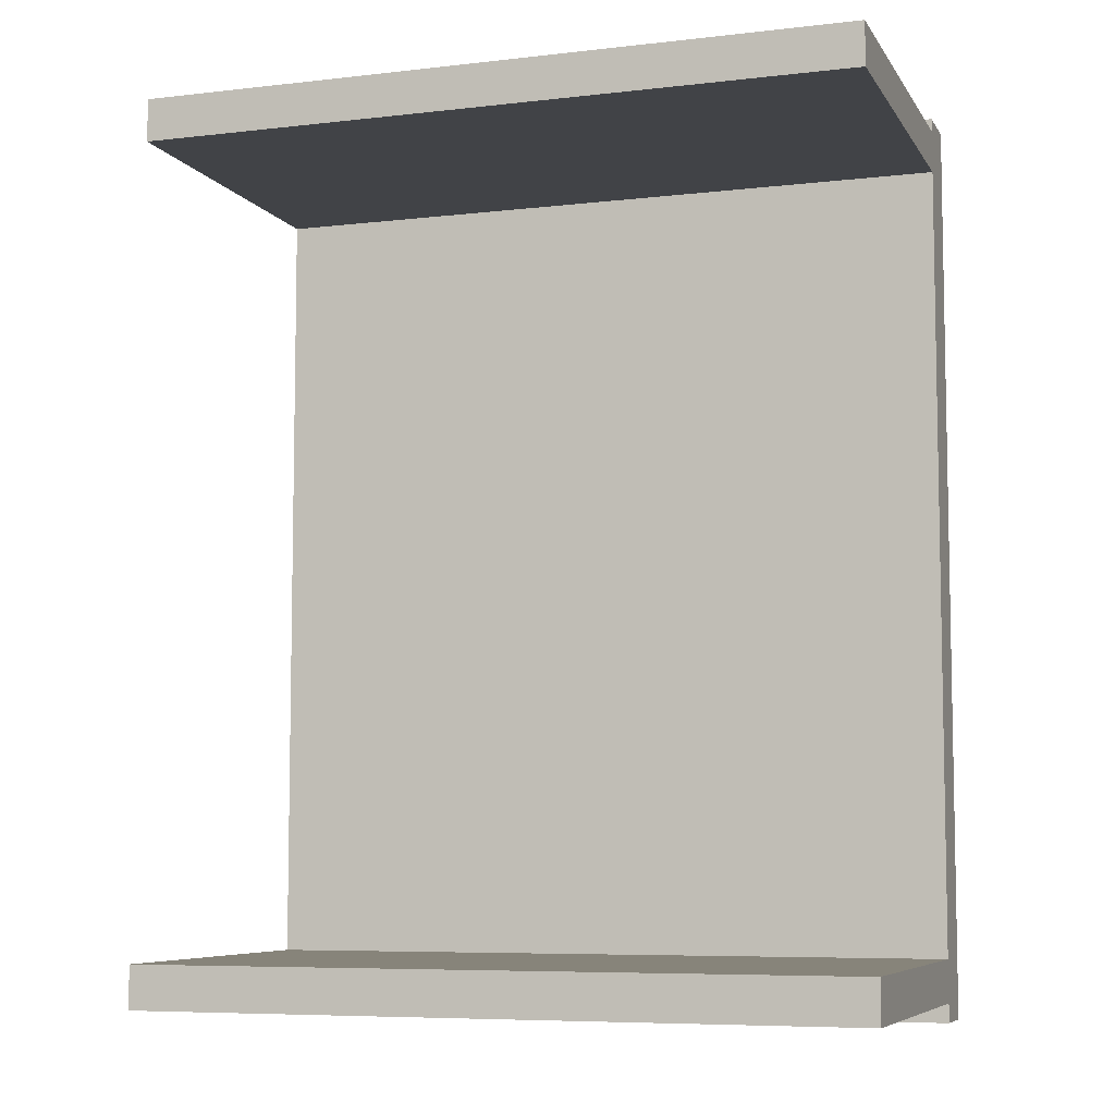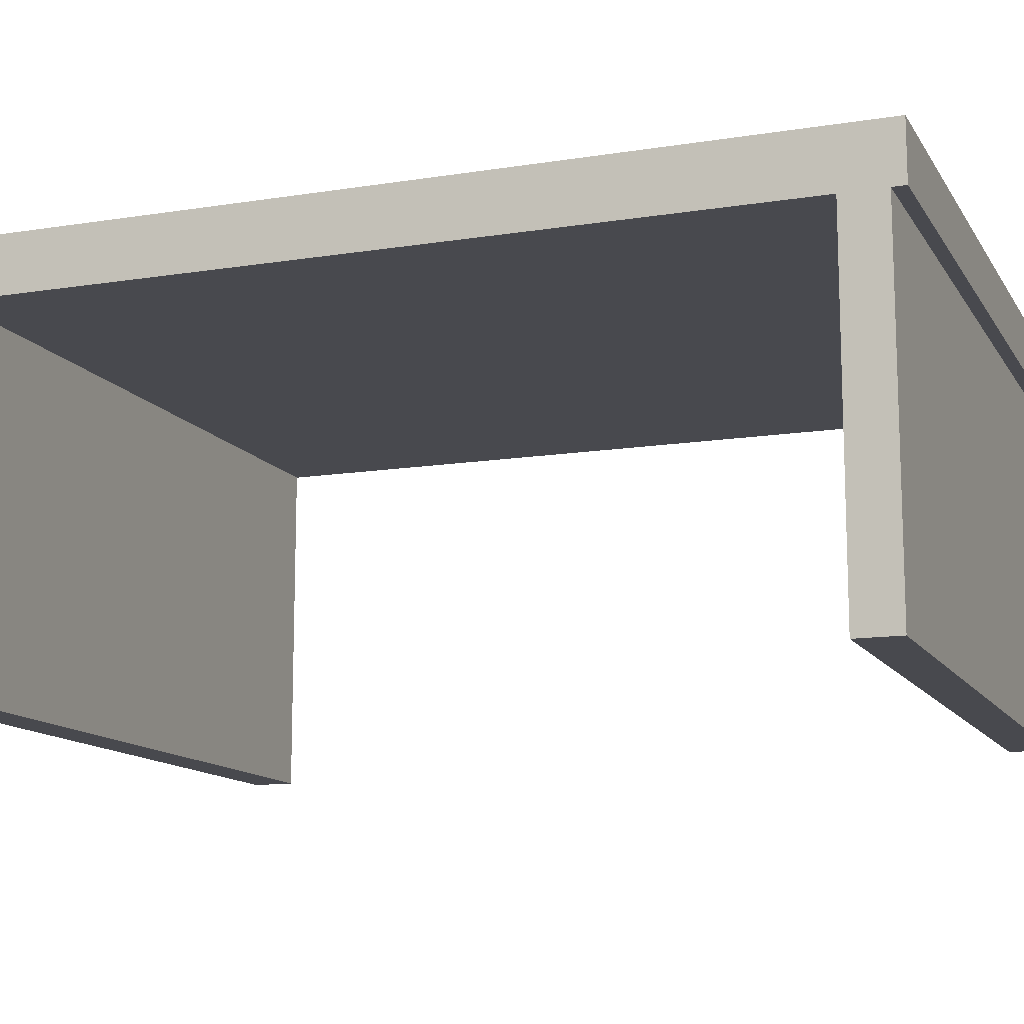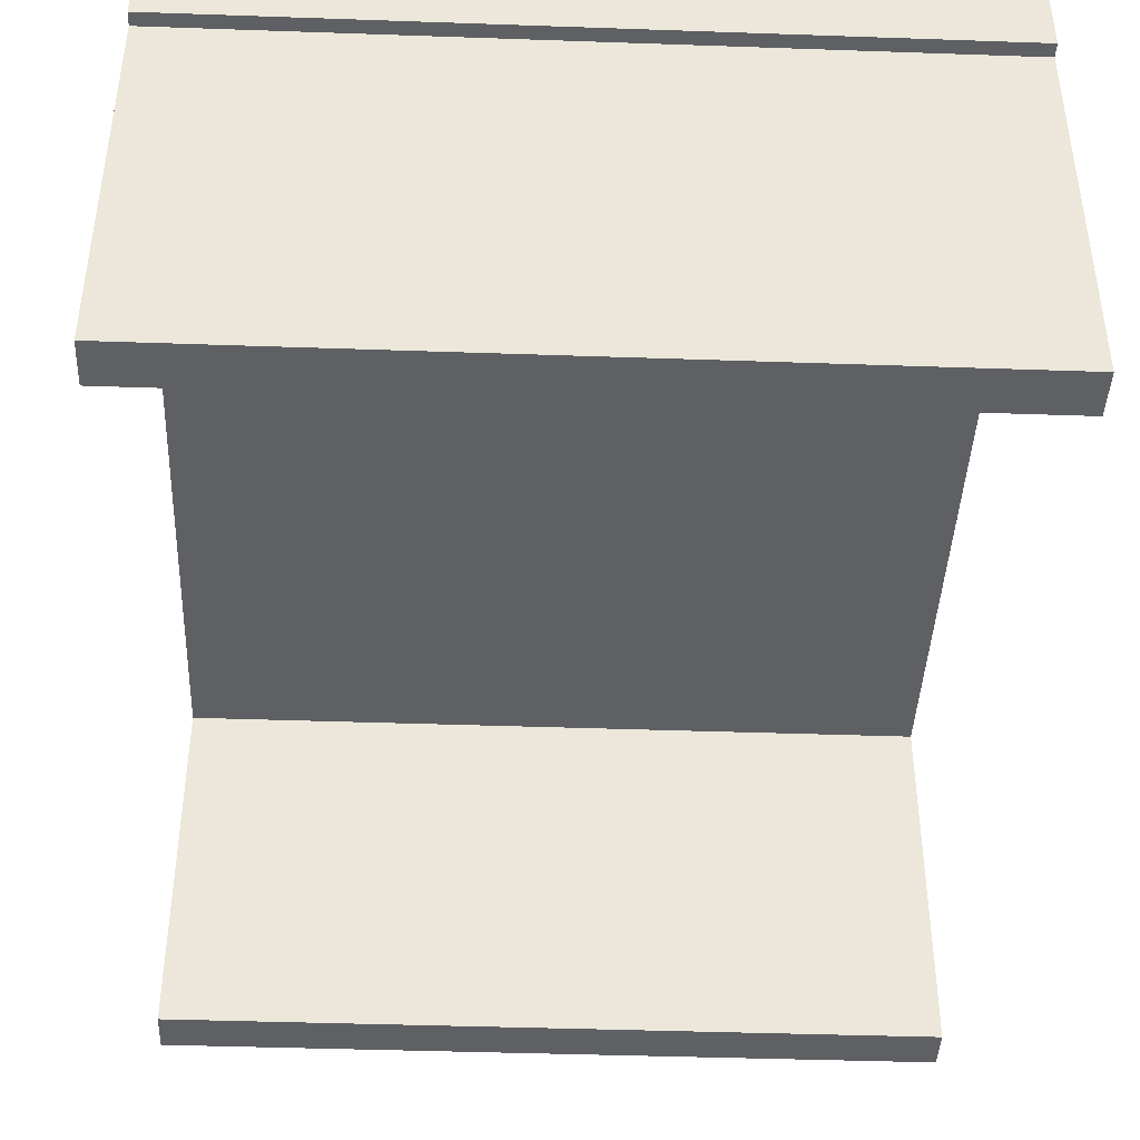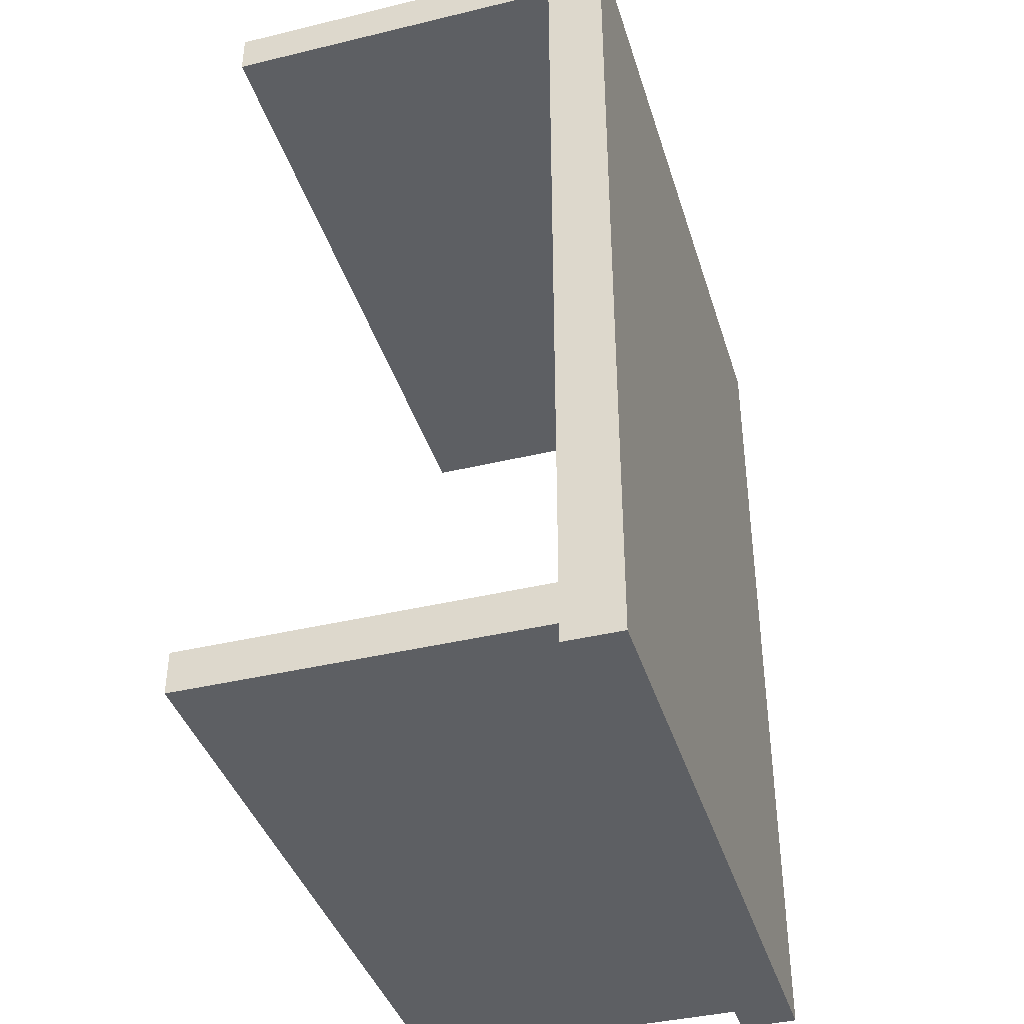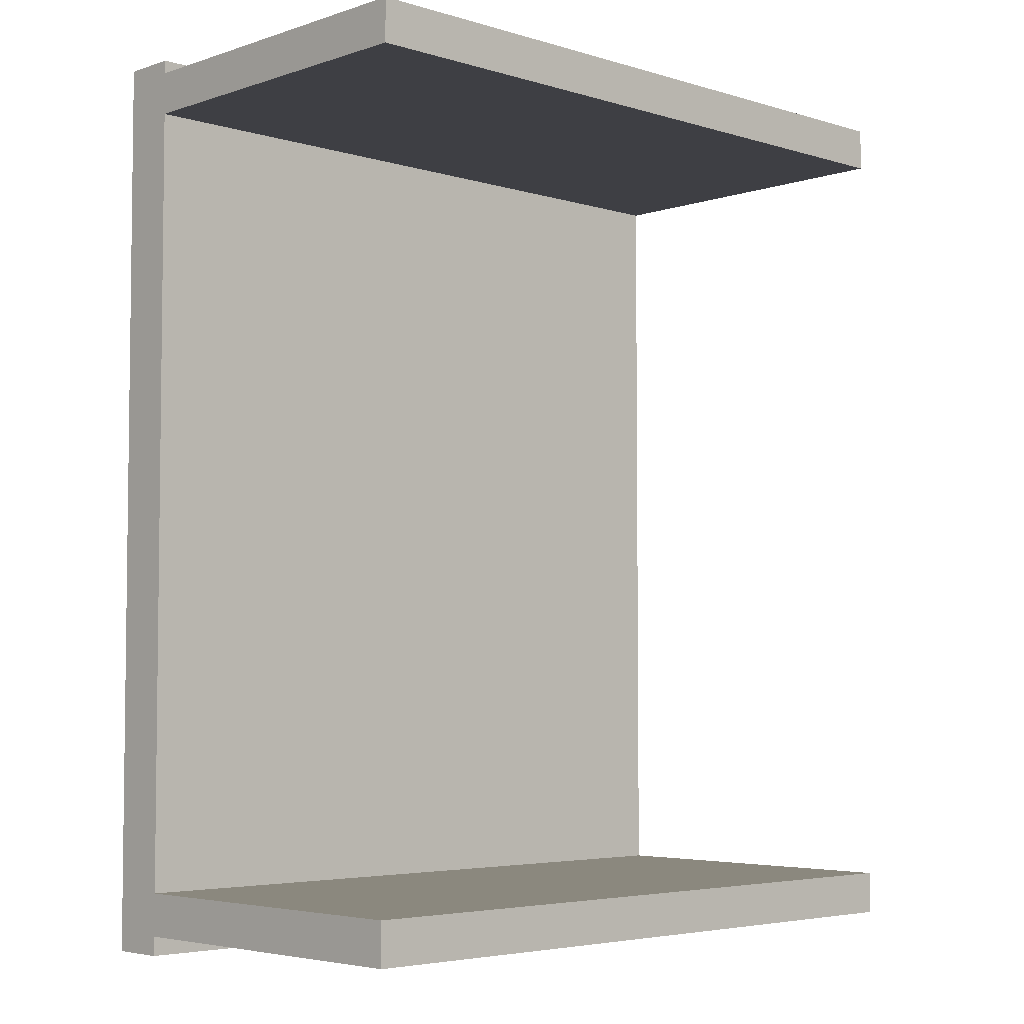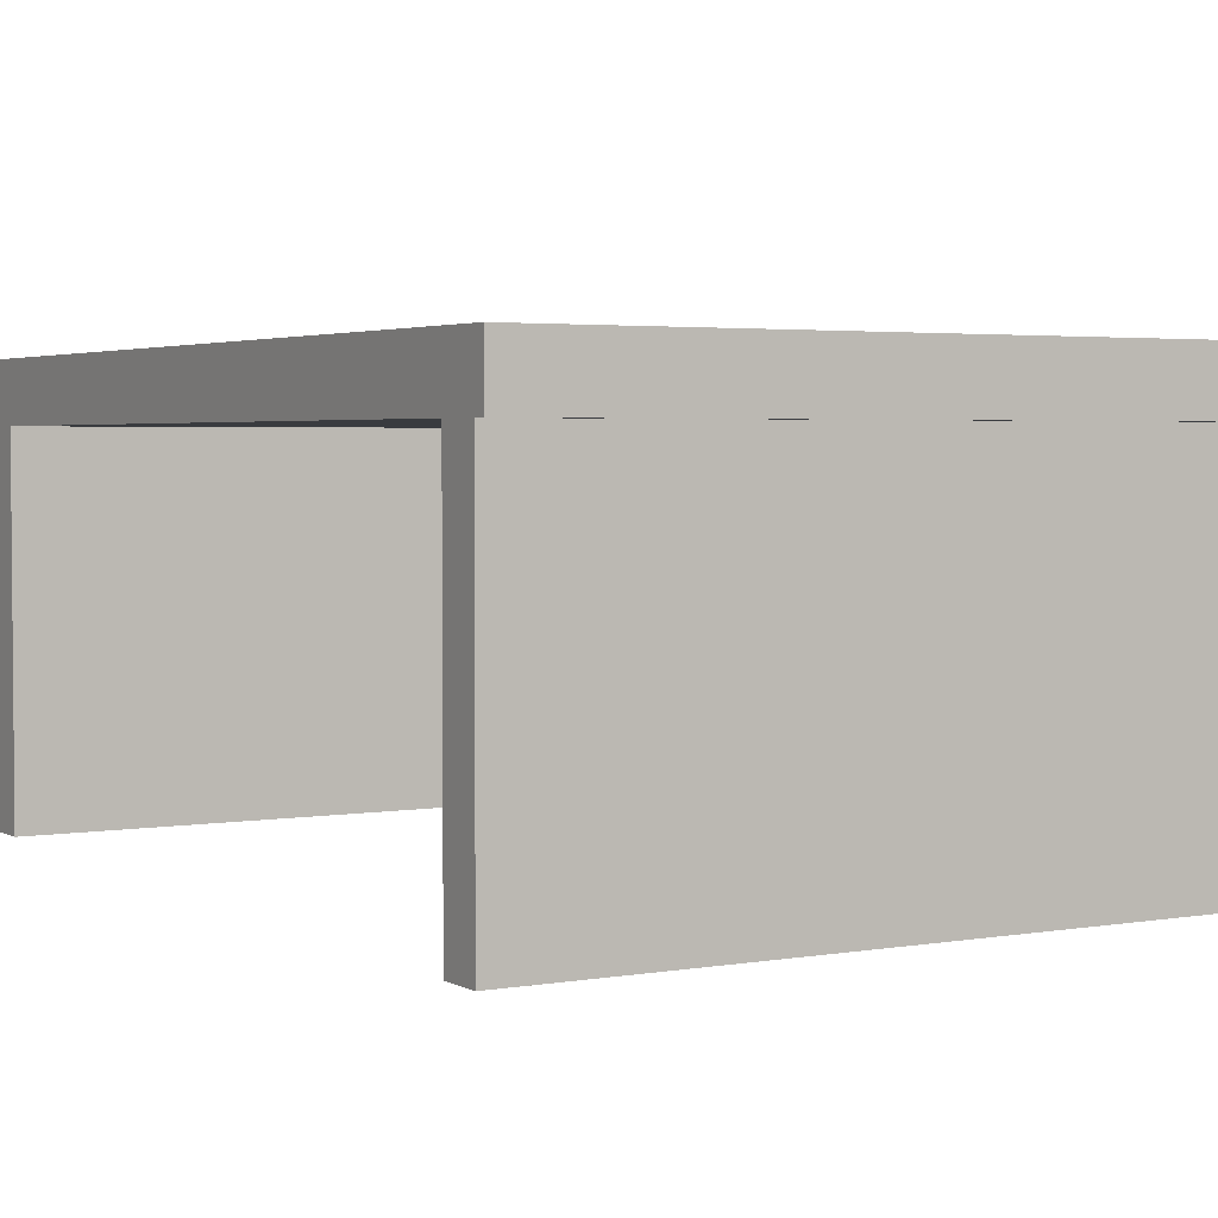
<metadata>
{"format":"obj","ext":"obj","renderer":"f3d","projection":"perspective","resolution":1024,"background":"white","views":[{"elev":-7.0,"azim":18.5,"up":"+Z"},{"elev":-12.7,"azim":-69.6,"up":"+Y"},{"elev":-42.1,"azim":-2.4,"up":"+Y"},{"elev":-39.8,"azim":106.6,"up":"+Z"},{"elev":-4.5,"azim":-43.8,"up":"+Z"},{"elev":3.1,"azim":-30.5,"up":"+Y"}]}
</metadata>
<code>
o Cube.017_Cube.021
v -0.8398 0.9186 1.358
v -0.8398 1.066 1.358
v -0.8398 0.9186 -1.008
v -0.8398 1.066 -1.008
v 1.004 0.9186 1.358
v 1.004 1.066 1.358
v 1.004 0.9186 -1.008
v 1.004 1.066 -1.008
f 4 3 1
f 8 7 3
f 6 5 7
f 2 1 5
f 3 7 5
f 8 4 2
f 2 4 1
f 4 8 3
f 8 6 7
f 6 2 5
f 1 3 5
f 6 8 2
o Cube.016_Cube.020
v -0.8398 0.01235 -0.8476
v -0.8398 0.923 -0.8476
v -0.8398 0.01235 -0.9583
v -0.8398 0.923 -0.9583
v 1.004 0.01235 -0.8476
v 1.004 0.923 -0.8476
v 1.004 0.01235 -0.9583
v 1.004 0.923 -0.9583
f 12 11 9
f 16 15 11
f 14 13 15
f 10 9 13
f 11 15 13
f 16 12 10
f 10 12 9
f 12 16 11
f 16 14 15
f 14 10 13
f 9 11 13
f 14 16 10
o Cube.015_Cube.019
v -0.8398 0.01235 1.323
v -0.8398 0.923 1.323
v -0.8398 0.01235 1.213
v -0.8398 0.923 1.213
v 1.004 0.01235 1.323
v 1.004 0.923 1.323
v 1.004 0.01235 1.213
v 1.004 0.923 1.213
f 20 19 17
f 24 23 19
f 22 21 23
f 18 17 21
f 19 23 21
f 24 20 18
f 18 20 17
f 20 24 19
f 24 22 23
f 22 18 21
f 17 19 21
f 22 24 18

</code>
